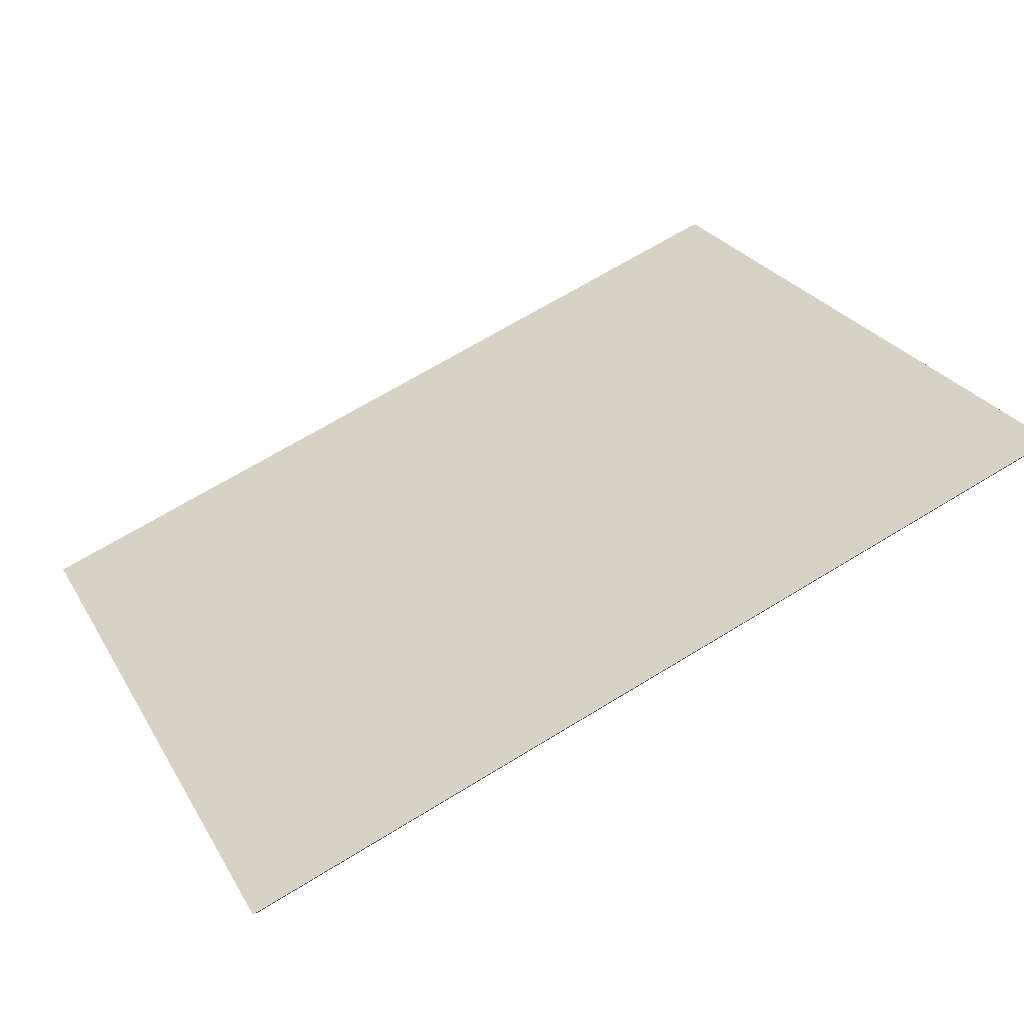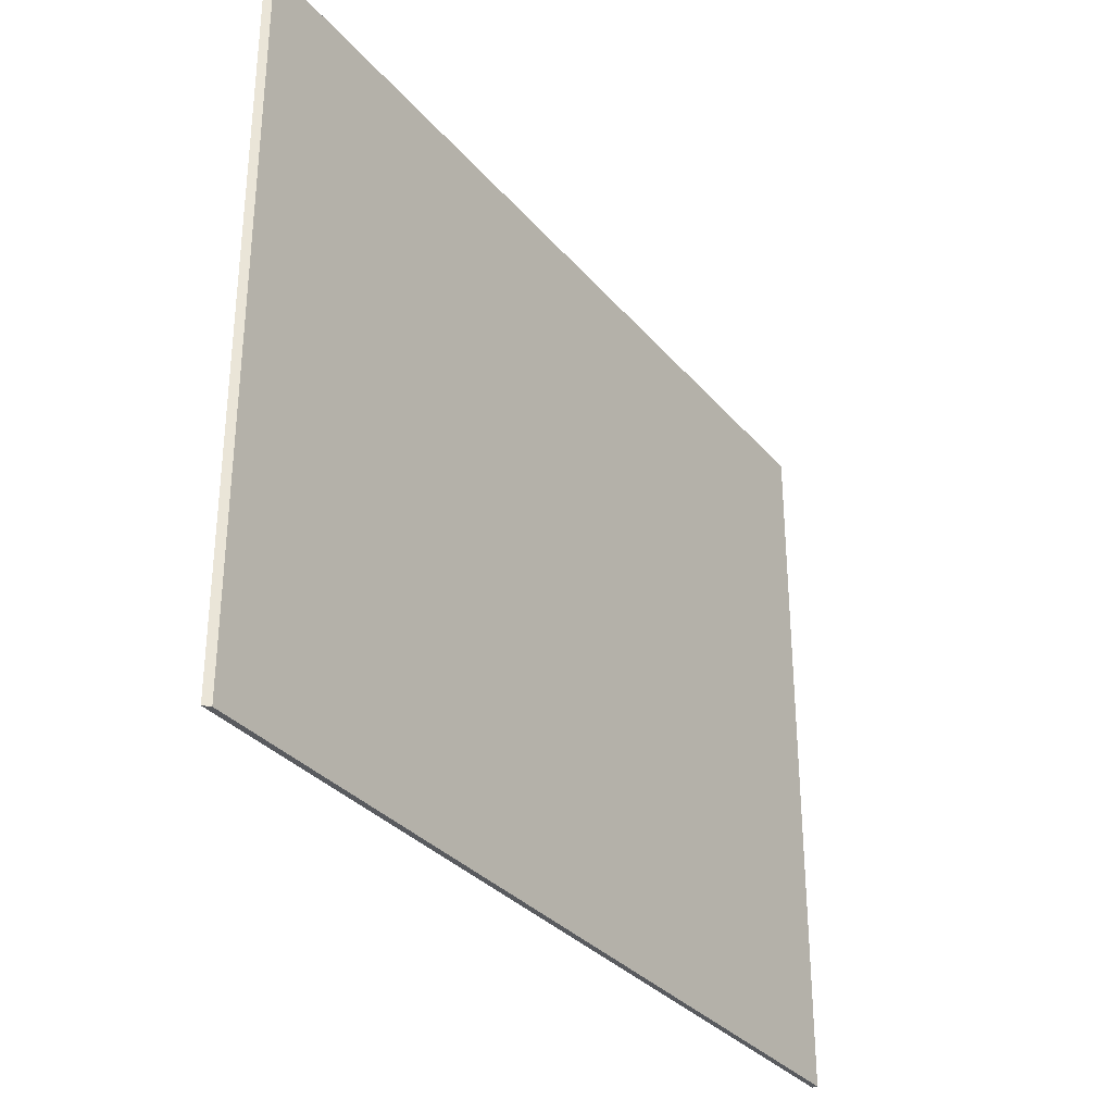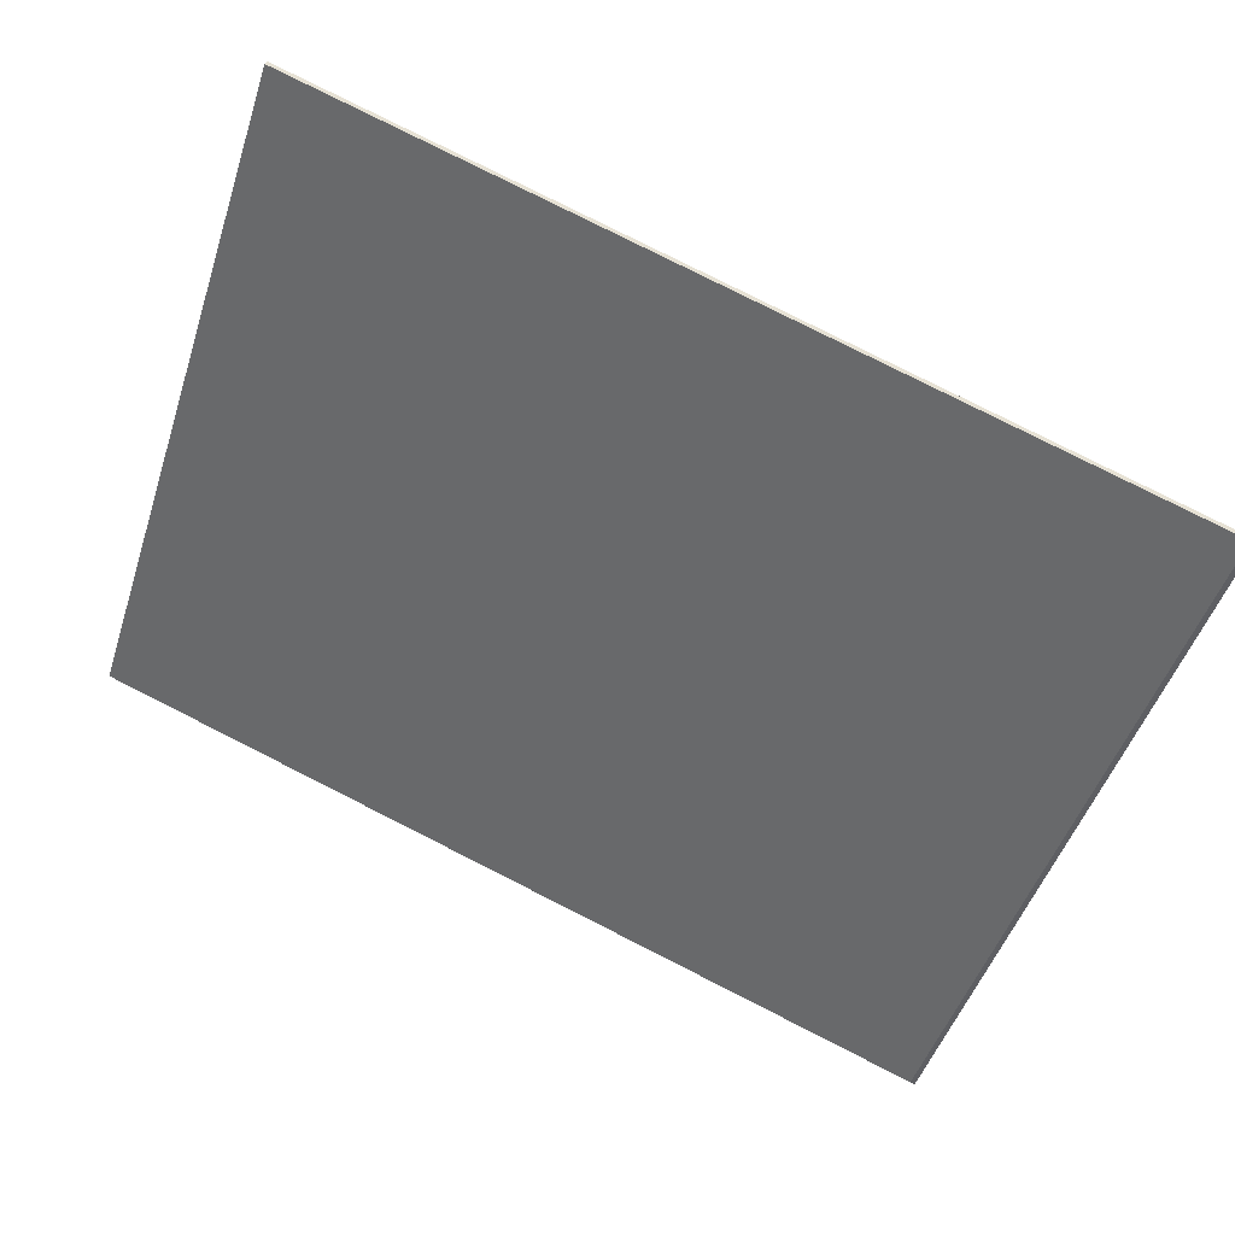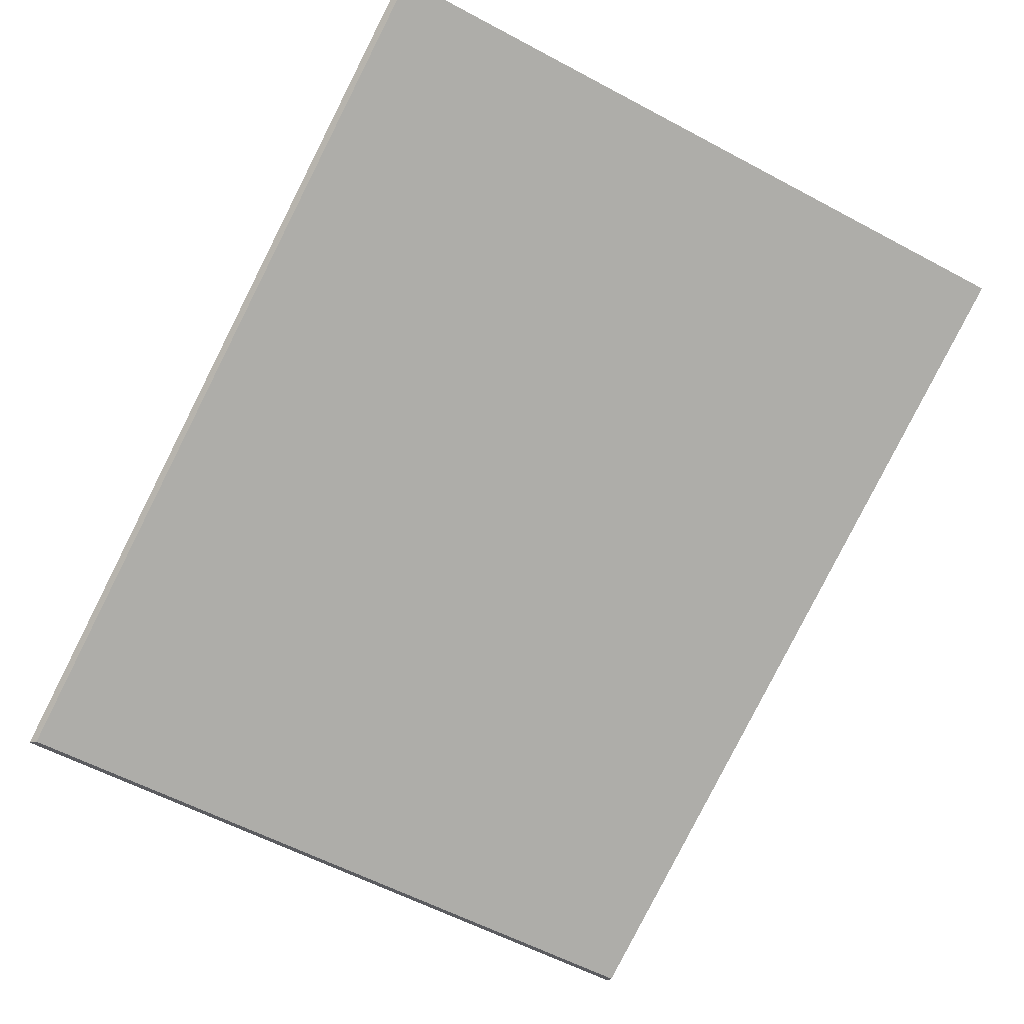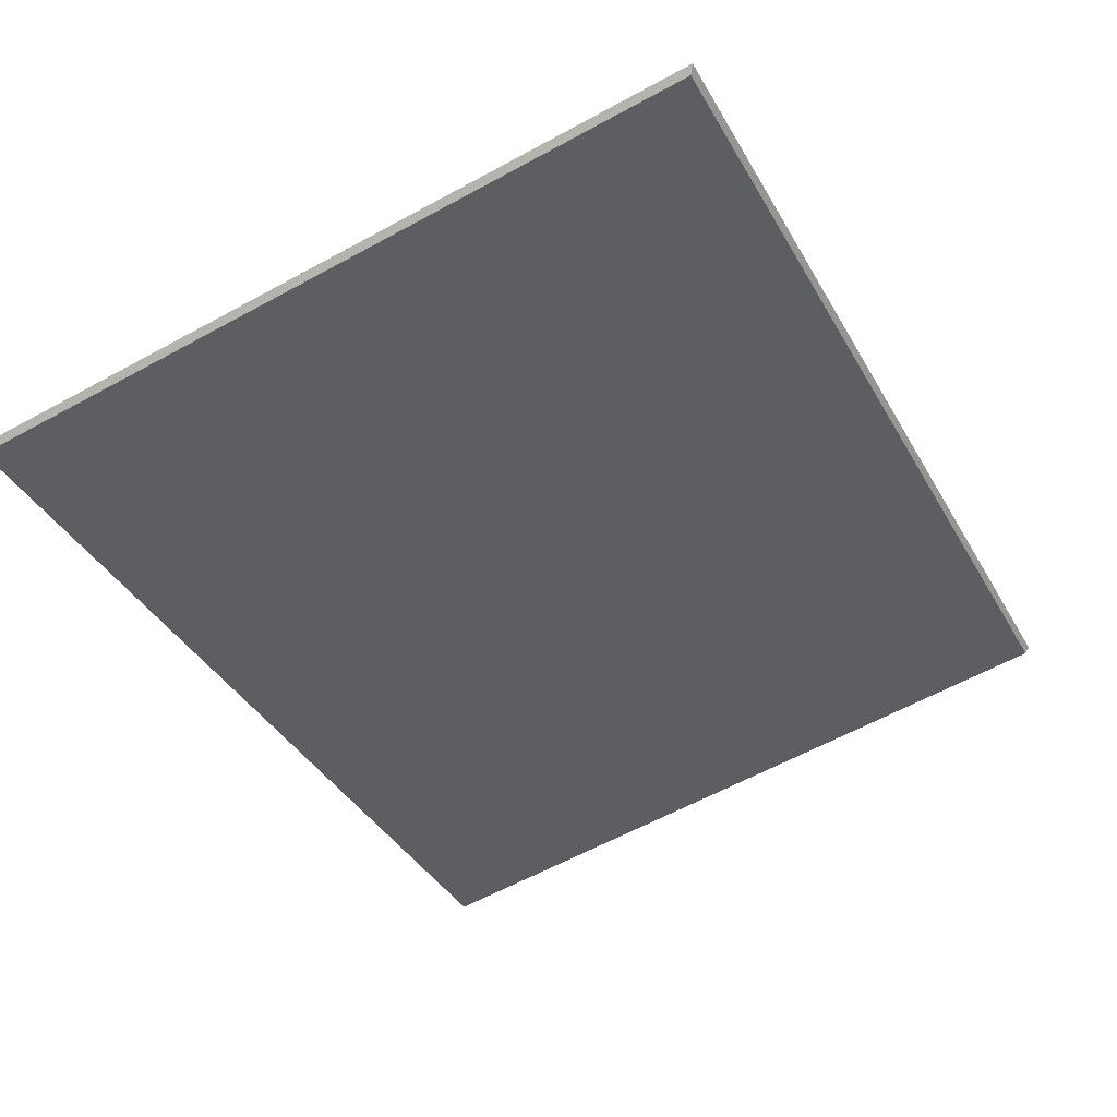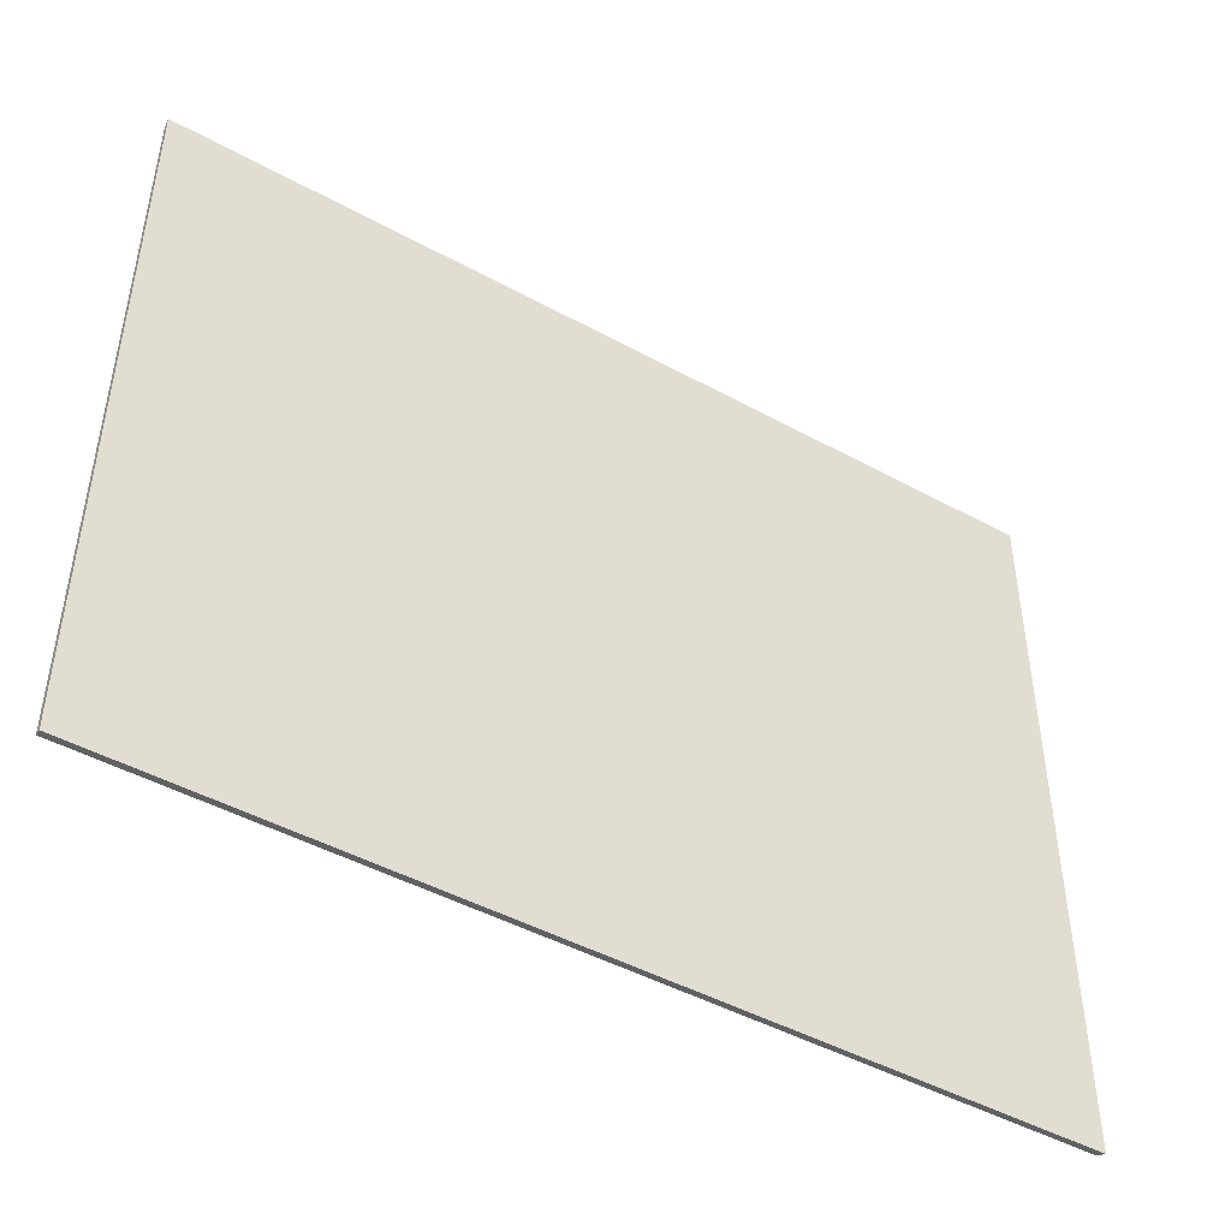
<metadata>
{"format":"obj","ext":"obj","renderer":"f3d","projection":"perspective","resolution":1024,"background":"white","views":[{"elev":26.9,"azim":155.4,"up":"+Z"},{"elev":-32.3,"azim":143.3,"up":"+Y"},{"elev":-49.4,"azim":-17.9,"up":"+Z"},{"elev":-59.0,"azim":-118.8,"up":"+Z"},{"elev":-62.0,"azim":118.9,"up":"+Z"},{"elev":-46.3,"azim":-11.8,"up":"+Y"}]}
</metadata>
<code>
v 1.175 0.002501 0.8416
v 1.175 -0.117 0.8416
v 1.034 -0.117 0.8932
v 1.034 0.002545 0.8932
v 1.175 -0.117 0.8416
v 1.176 -0.117 0.8422
v 1.035 -0.117 0.8941
v 1.034 -0.117 0.8932
v 1.035 0.003483 0.8941
v 1.034 0.002545 0.8932
v 1.034 -0.117 0.8932
v 1.035 -0.117 0.8941
v 1.035 0.003483 0.8941
v 1.176 0.003439 0.8422
v 1.175 0.002501 0.8416
v 1.034 0.002545 0.8932
v 1.176 0.003439 0.8422
v 1.176 -0.117 0.8422
v 1.175 -0.117 0.8416
v 1.175 0.002501 0.8416
v 1.176 -0.117 0.8422
v 1.176 0.003439 0.8422
v 1.035 0.003483 0.8941
v 1.035 -0.117 0.8941
f 1 2 3
f 1 3 4
f 5 6 7
f 5 7 8
f 9 10 11
f 9 11 12
f 13 14 15
f 13 15 16
f 17 18 19
f 17 19 20
f 21 22 23
f 21 23 24

</code>
